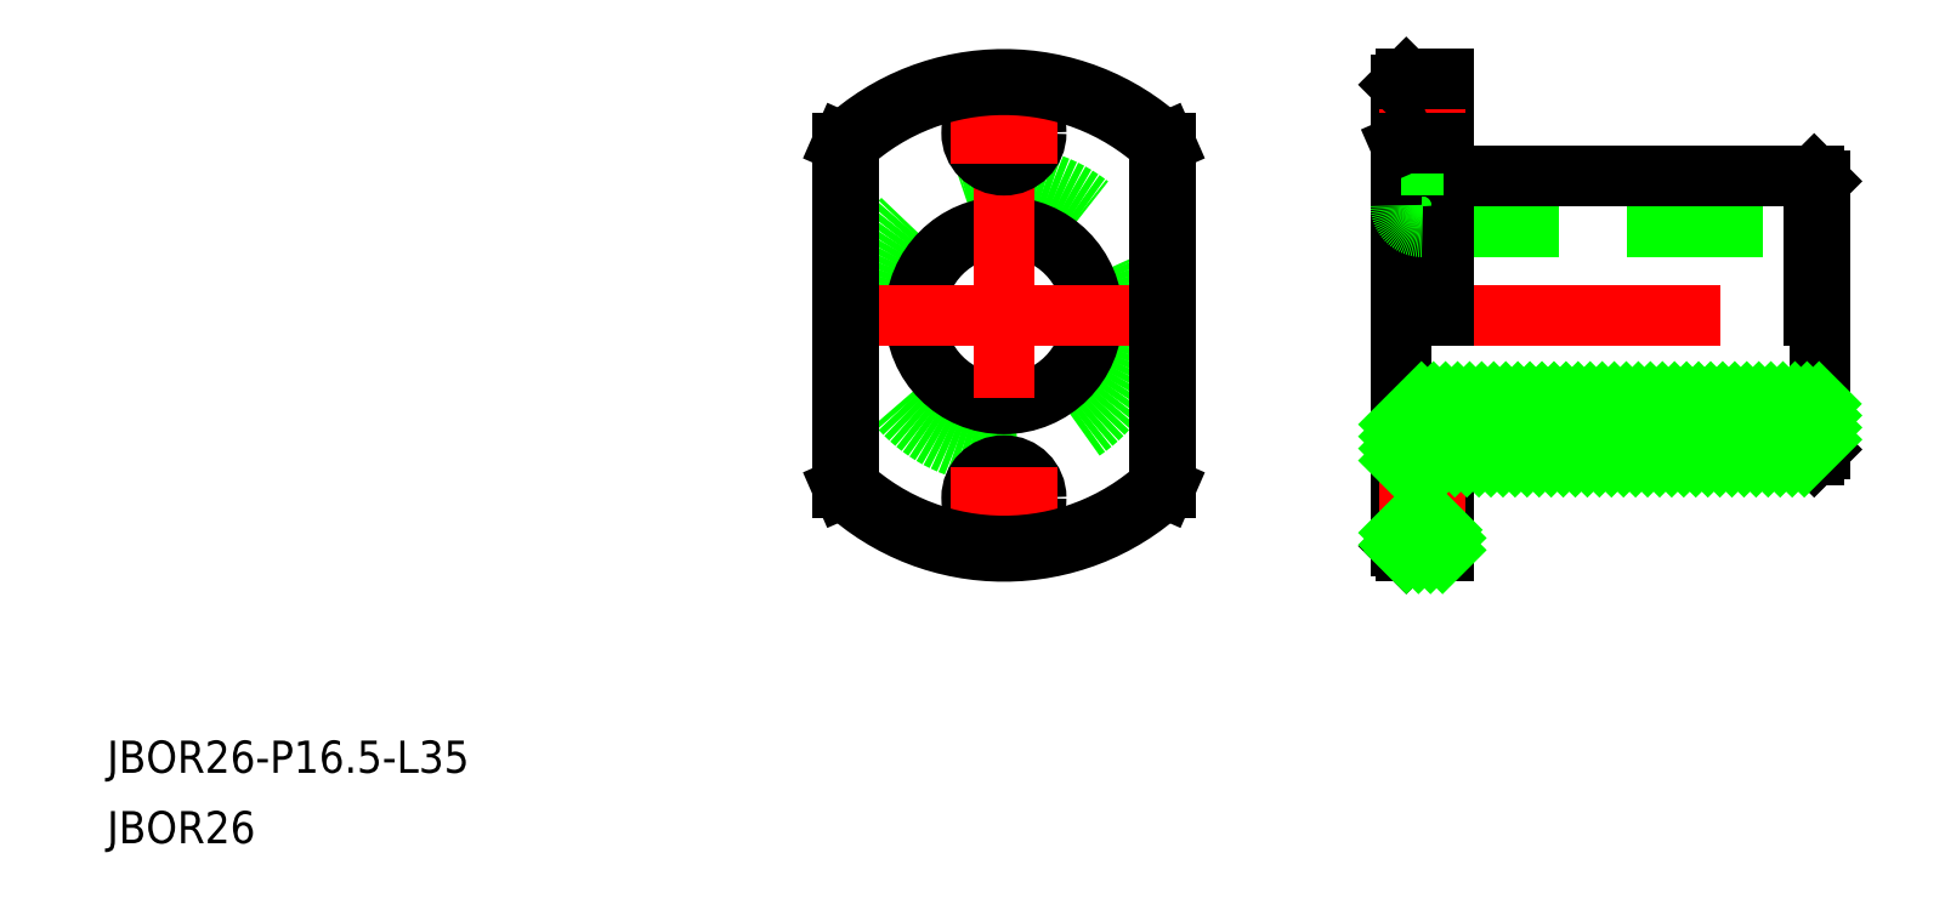
<metadata>
{"format":"dxf","ext":"dxf","renderer":"ezdxf+matplotlib","layout":"modelspace","background":"white","min_lineweight":24,"dpi":150}
</metadata>
<code>
0
SECTION
2
ENTITIES
0
LINE
8
CENTER
10
34.98
20
0
30
0
11
77.98
21
0
31
0
0
LINE
8
0
10
38.98
20
-8.25
30
0
11
75.98
21
-8.25
31
0
0
LINE
8
0
10
38.98
20
8.25
30
0
11
75.98
21
8.25
31
0
0
LINE
8
0
10
75.48
20
13
30
0
11
40.98
21
13
31
0
0
LINE
8
0
10
40.98
20
-13
30
0
11
75.48
21
-13
31
0
0
CIRCLE
8
0
10
-7.1e-15
20
0
30
0
40
13
0
CIRCLE
8
0
10
-7.1e-15
20
0
30
0
40
8.25
0
LINE
8
0
10
36.98
20
21.5
30
0
11
36.98
21
-21.5
31
0
0
LINE
8
0
10
-15
20
16.09
30
0
11
-15
21
-16.09
31
0
0
LINE
8
0
10
15
20
16.09
30
0
11
15
21
-16.09
31
0
0
LINE
8
CENTER
10
-7.2e-15
20
24
30
0
11
6.9e-15
21
-24
31
0
0
ARC
8
0
10
-7.1e-15
20
0
30
0
40
22
50
227
51
313
0
CIRCLE
8
0
10
-7.1e-15
20
-17
30
0
40
3
0
LINE
8
CENTER
10
-5
20
-17
30
0
11
5
21
-17
31
0
0
LINE
8
0
10
40.98
20
-22
30
0
11
40.98
21
-13
31
0
0
LINE
8
0
10
36.98
20
-20
30
0
11
40.98
21
-20
31
0
0
LINE
8
0
10
37.48
20
-22
30
0
11
40.98
21
-22
31
0
0
LINE
8
0
10
36.98
20
-21.5
30
0
11
37.48
21
-22
31
0
0
ARC
8
0
10
38.98
20
-10.25
30
0
40
2
50
90
51
180
0
LINE
8
0
10
36.98
20
-14
30
0
11
40.98
21
-14
31
0
0
LINE
8
CENTER
10
34.98
20
-17
30
0
11
42.98
21
-17
31
0
0
ARC
8
0
10
-7.1e-15
20
0
30
0
40
22
50
47.01
51
133
0
LINE
8
CENTER
10
-17
20
0
30
0
11
17
21
0
31
0
0
CIRCLE
8
0
10
-7.1e-15
20
17
30
0
40
3
0
LINE
8
CENTER
10
-5
20
17
30
0
11
5
21
17
31
0
0
LINE
8
0
10
37.48
20
22
30
0
11
37.48
21
0
31
0
0
LINE
8
0
10
40.98
20
0
30
0
11
40.98
21
22
31
0
0
LINE
8
0
10
36.98
20
14
30
0
11
40.98
21
14
31
0
0
ARC
8
0
10
38.98
20
10.25
30
0
40
2
50
180
51
270
0
LINE
8
0
10
36.98
20
20
30
0
11
40.98
21
20
31
0
0
LINE
8
CENTER
10
34.98
20
17
30
0
11
42.98
21
17
31
0
0
LINE
8
0
10
40.98
20
22
30
0
11
37.48
21
22
31
0
0
LINE
8
0
10
37.48
20
22
30
0
11
36.98
21
21.5
31
0
0
LINE
8
0
10
75.98
20
-12.5
30
0
11
75.98
21
12.5
31
0
0
LINE
8
0
10
75.98
20
-12.5
30
0
11
75.48
21
-13
31
0
0
LINE
8
0
10
75.48
20
13
30
0
11
75.48
21
0
31
0
0
LINE
8
0
10
75.48
20
13
30
0
11
75.98
21
12.5
31
0
0
LINE
8
0
10
36.98
20
-10.16
30
0
11
38.89
21
-8.252
31
0
0
LINE
8
0
10
36.98
20
-11.29
30
0
11
40.02
21
-8.25
31
0
0
LINE
8
0
10
36.98
20
-12.41
30
0
11
41.14
21
-8.25
31
0
0
LINE
8
0
10
36.98
20
-13.53
30
0
11
42.26
21
-8.25
31
0
0
LINE
8
0
10
37.64
20
-14
30
0
11
43.39
21
-8.25
31
0
0
LINE
8
0
10
38.76
20
-14
30
0
11
44.51
21
-8.25
31
0
0
LINE
8
0
10
39.88
20
-14
30
0
11
45.63
21
-8.25
31
0
0
LINE
8
0
10
42
20
-13
30
0
11
46.75
21
-8.25
31
0
0
LINE
8
0
10
43.13
20
-13
30
0
11
47.88
21
-8.25
31
0
0
LINE
8
0
10
36.98
20
-20.27
30
0
11
37.25
21
-20
31
0
0
LINE
8
0
10
44.25
20
-13
30
0
11
49
21
-8.25
31
0
0
LINE
8
0
10
36.98
20
-21.39
30
0
11
38.37
21
-20
31
0
0
LINE
8
0
10
45.37
20
-13
30
0
11
50.12
21
-8.25
31
0
0
LINE
8
0
10
37.49
20
-22
30
0
11
39.49
21
-20
31
0
0
LINE
8
0
10
46.49
20
-13
30
0
11
51.24
21
-8.25
31
0
0
LINE
8
0
10
38.62
20
-22
30
0
11
40.62
21
-20
31
0
0
LINE
8
0
10
47.62
20
-13
30
0
11
52.37
21
-8.25
31
0
0
LINE
8
0
10
39.74
20
-22
30
0
11
40.98
21
-20.76
31
0
0
LINE
8
0
10
48.74
20
-13
30
0
11
53.49
21
-8.25
31
0
0
LINE
8
0
10
40.86
20
-22
30
0
11
40.98
21
-21.88
31
0
0
LINE
8
0
10
49.86
20
-13
30
0
11
54.61
21
-8.25
31
0
0
LINE
8
0
10
50.98
20
-13
30
0
11
55.73
21
-8.25
31
0
0
LINE
8
0
10
52.11
20
-13
30
0
11
56.86
21
-8.25
31
0
0
LINE
8
0
10
53.23
20
-13
30
0
11
57.98
21
-8.25
31
0
0
LINE
8
0
10
54.35
20
-13
30
0
11
59.1
21
-8.25
31
0
0
LINE
8
0
10
55.47
20
-13
30
0
11
60.22
21
-8.25
31
0
0
LINE
8
0
10
56.6
20
-13
30
0
11
61.35
21
-8.25
31
0
0
LINE
8
0
10
57.72
20
-13
30
0
11
62.47
21
-8.25
31
0
0
LINE
8
0
10
58.84
20
-13
30
0
11
63.59
21
-8.25
31
0
0
LINE
8
0
10
59.96
20
-13
30
0
11
64.71
21
-8.25
31
0
0
LINE
8
0
10
61.09
20
-13
30
0
11
65.84
21
-8.25
31
0
0
LINE
8
0
10
62.21
20
-13
30
0
11
66.96
21
-8.25
31
0
0
LINE
8
0
10
63.33
20
-13
30
0
11
68.08
21
-8.25
31
0
0
LINE
8
0
10
64.45
20
-13
30
0
11
69.2
21
-8.25
31
0
0
LINE
8
0
10
65.58
20
-13
30
0
11
70.33
21
-8.25
31
0
0
LINE
8
0
10
66.7
20
-13
30
0
11
71.45
21
-8.25
31
0
0
LINE
8
0
10
67.82
20
-13
30
0
11
72.57
21
-8.25
31
0
0
LINE
8
0
10
68.94
20
-13
30
0
11
73.69
21
-8.25
31
0
0
LINE
8
0
10
70.07
20
-13
30
0
11
74.82
21
-8.25
31
0
0
LINE
8
0
10
71.19
20
-13
30
0
11
75.94
21
-8.25
31
0
0
LINE
8
0
10
72.31
20
-13
30
0
11
75.98
21
-9.331
31
0
0
LINE
8
0
10
73.43
20
-13
30
0
11
75.98
21
-10.45
31
0
0
LINE
8
0
10
74.56
20
-13
30
0
11
75.98
21
-11.58
31
0
0
TEXT
8
0
10
-83.55
20
-42.64
30
0
40
3
1
JBOR26-P16.5-L35
0
TEXT
8
0
10
-83.55
20
-49.21
30
0
40
3
1
JBOR26
0
ARC
8
0
10
-7.1e-15
20
0
30
0
40
21.5
50
47.59
51
132.4
0
LINE
8
0
10
14.5
20
15.87
30
0
11
14.5
21
-15.87
31
0
0
ARC
8
0
10
-7.1e-15
20
0
30
0
40
21.5
50
227.6
51
312.4
0
LINE
8
0
10
-14.5
20
15.87
30
0
11
-14.5
21
-15.87
31
0
0
LINE
8
0
10
37.48
20
16.09
30
0
11
40.98
21
16.09
31
0
0
LINE
8
0
10
36.98
20
15.87
30
0
11
37.48
21
16.09
31
0
0
LINE
8
0
10
15
20
16.09
30
0
11
14.5
21
15.87
31
0
0
LINE
8
0
10
-15
20
16.09
30
0
11
-14.5
21
15.87
31
0
0
LINE
8
0
10
-15
20
-16.09
30
0
11
-14.5
21
-15.87
31
0
0
LINE
8
0
10
15
20
-16.09
30
0
11
14.5
21
-15.87
31
0
0
ENDSEC
0
EOF

</code>
